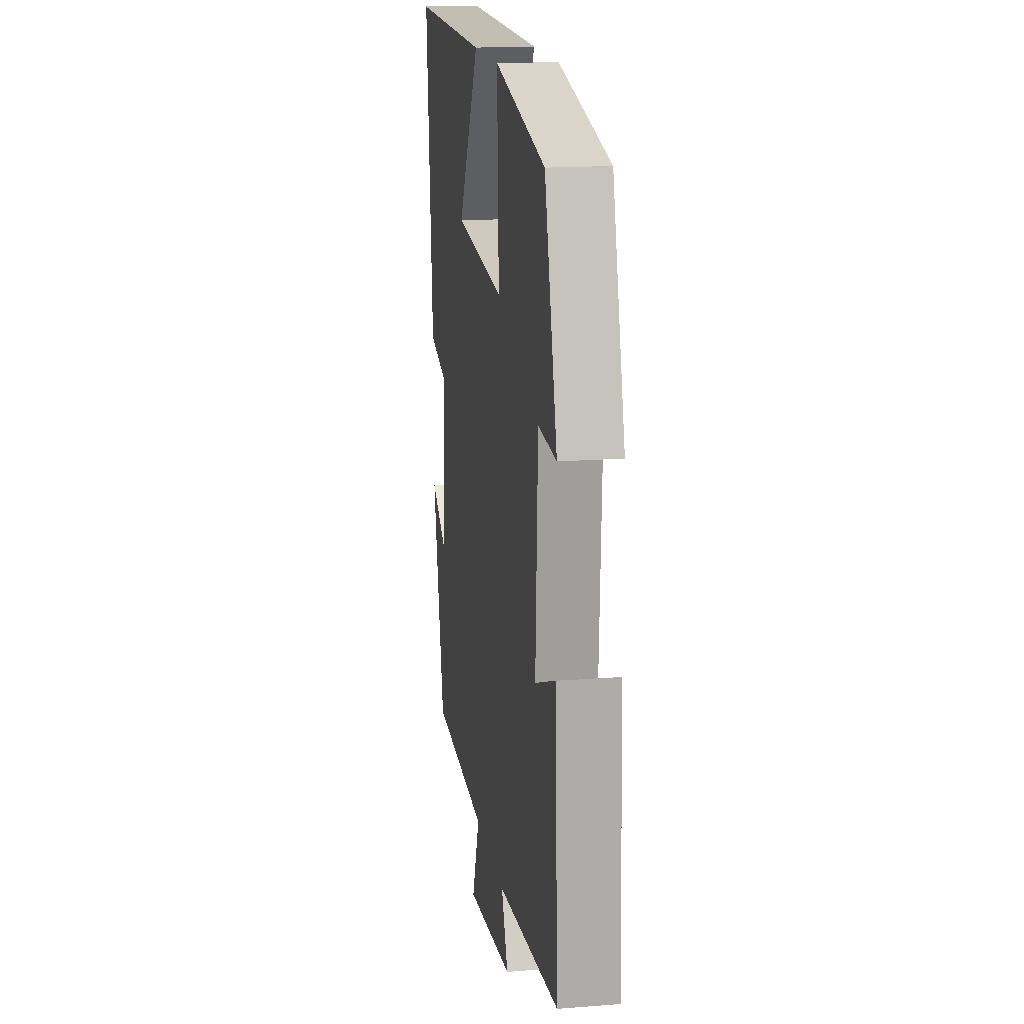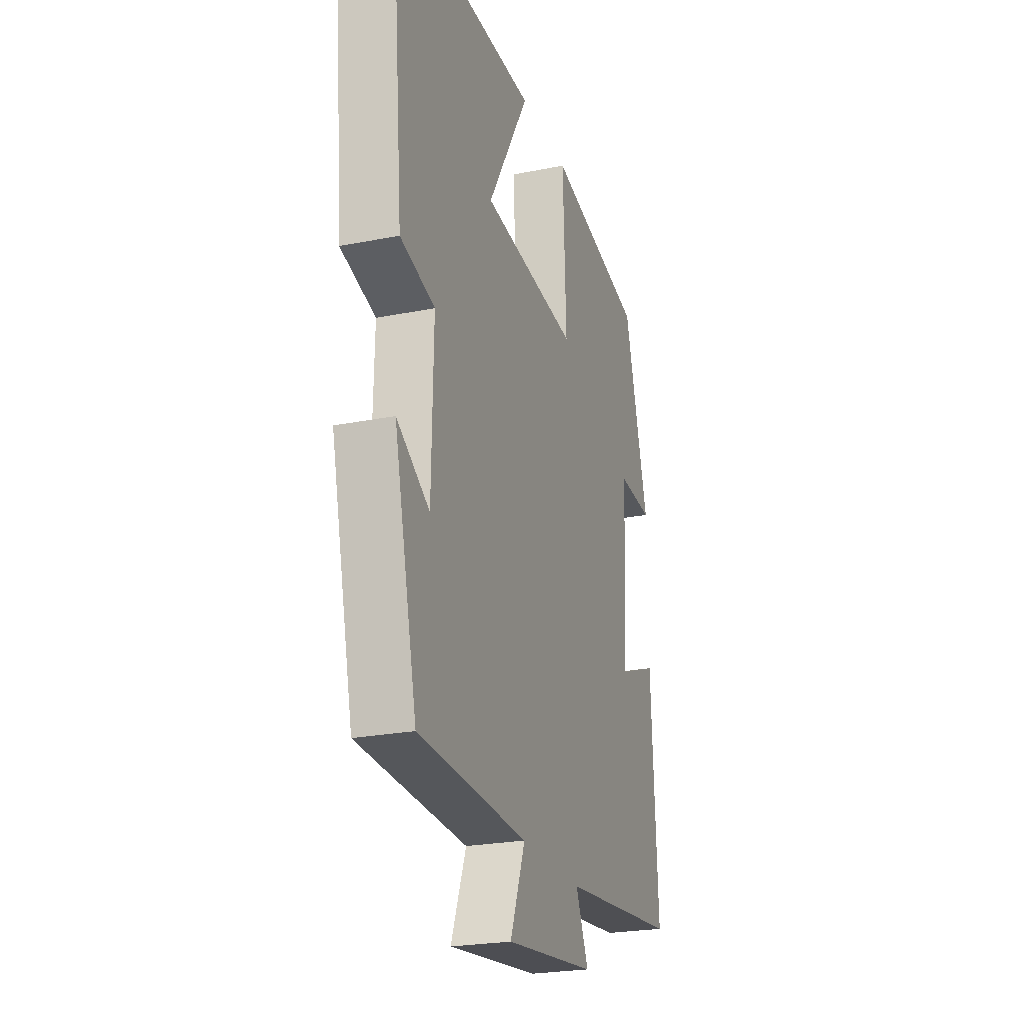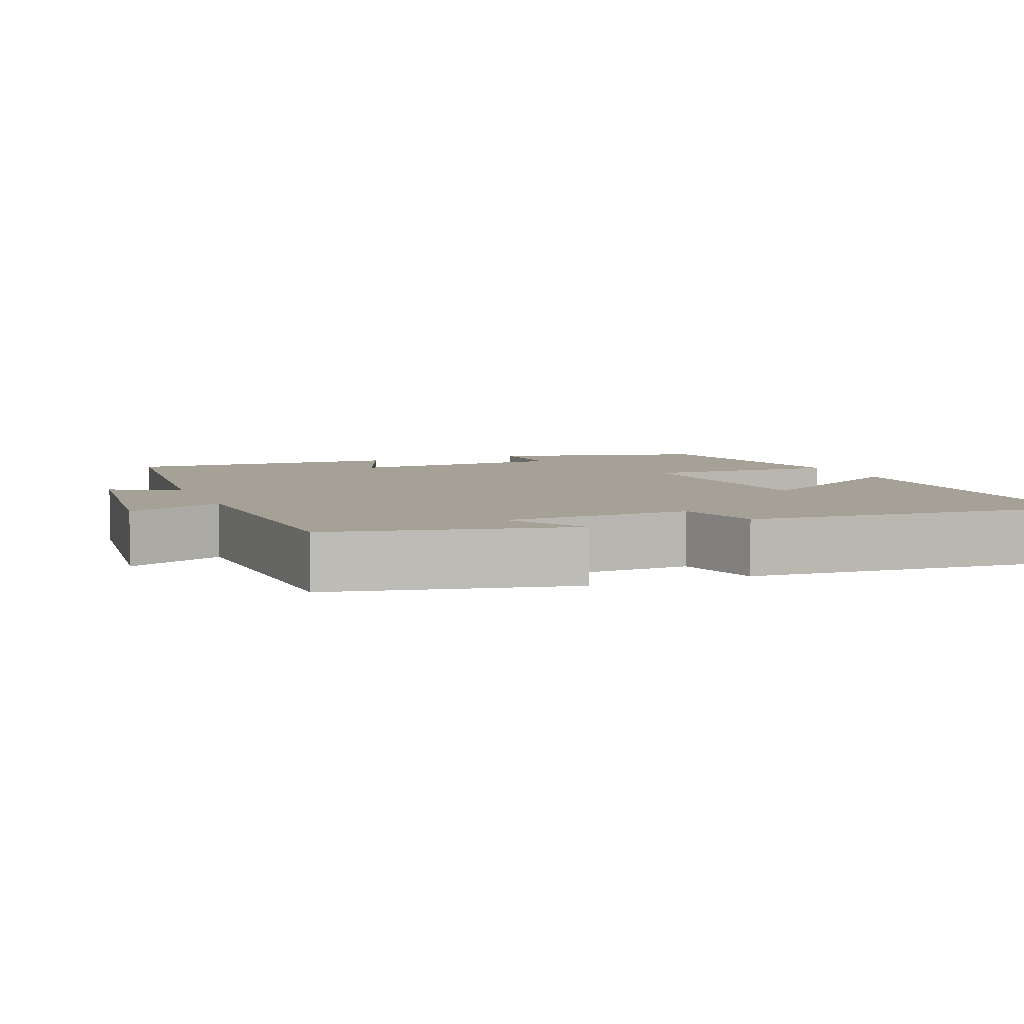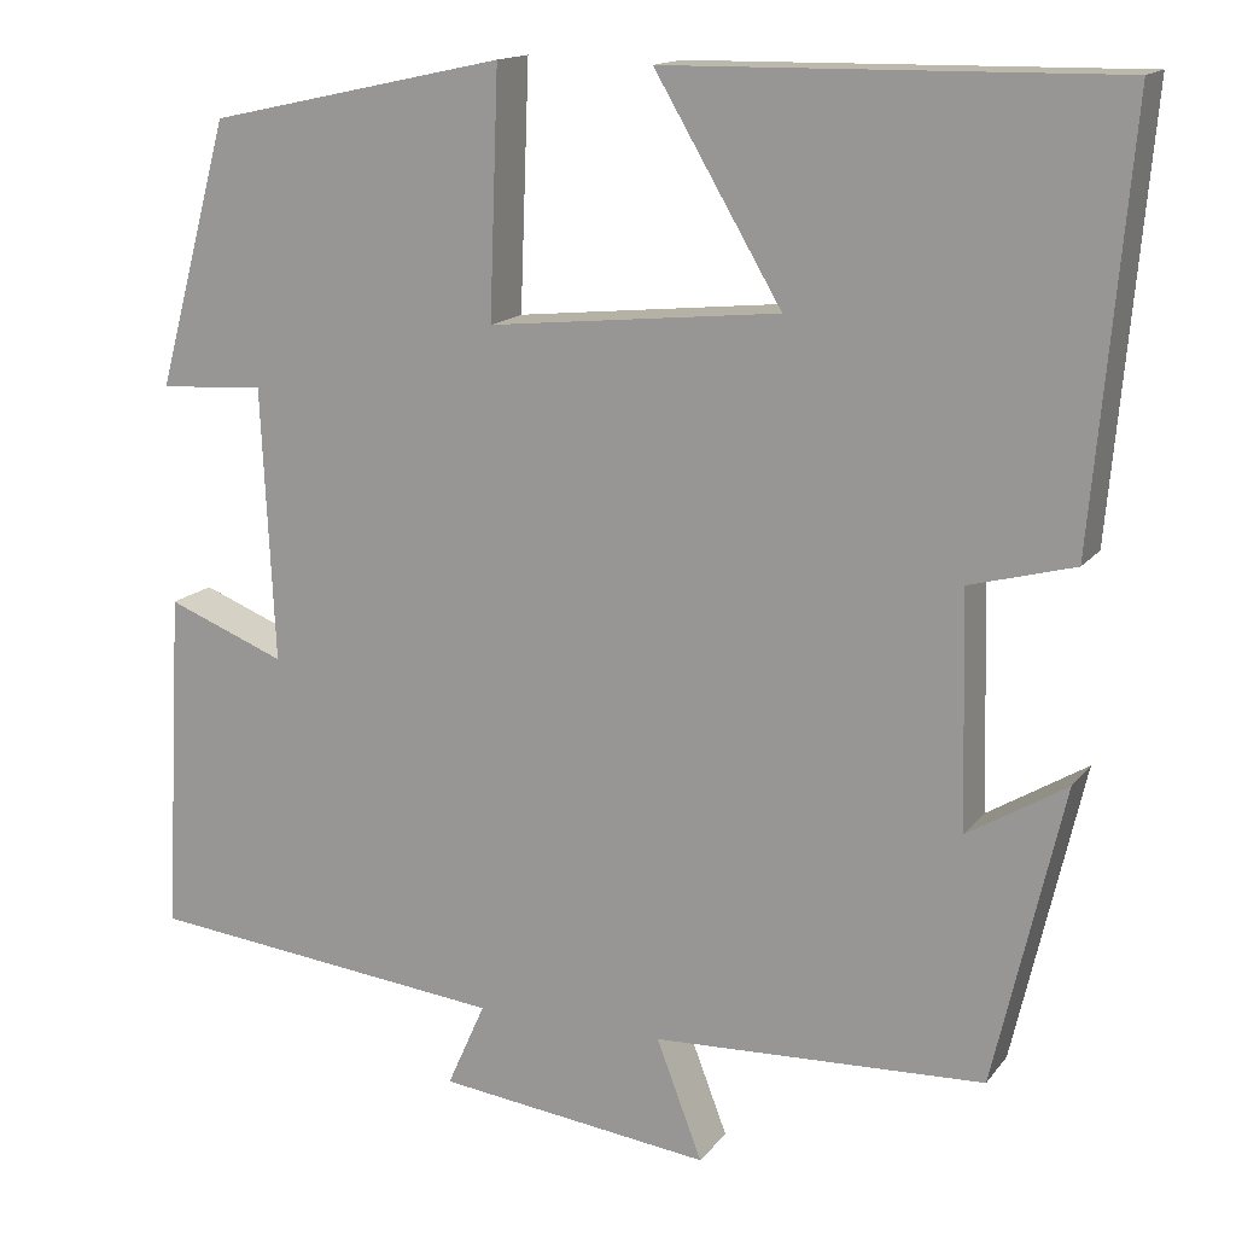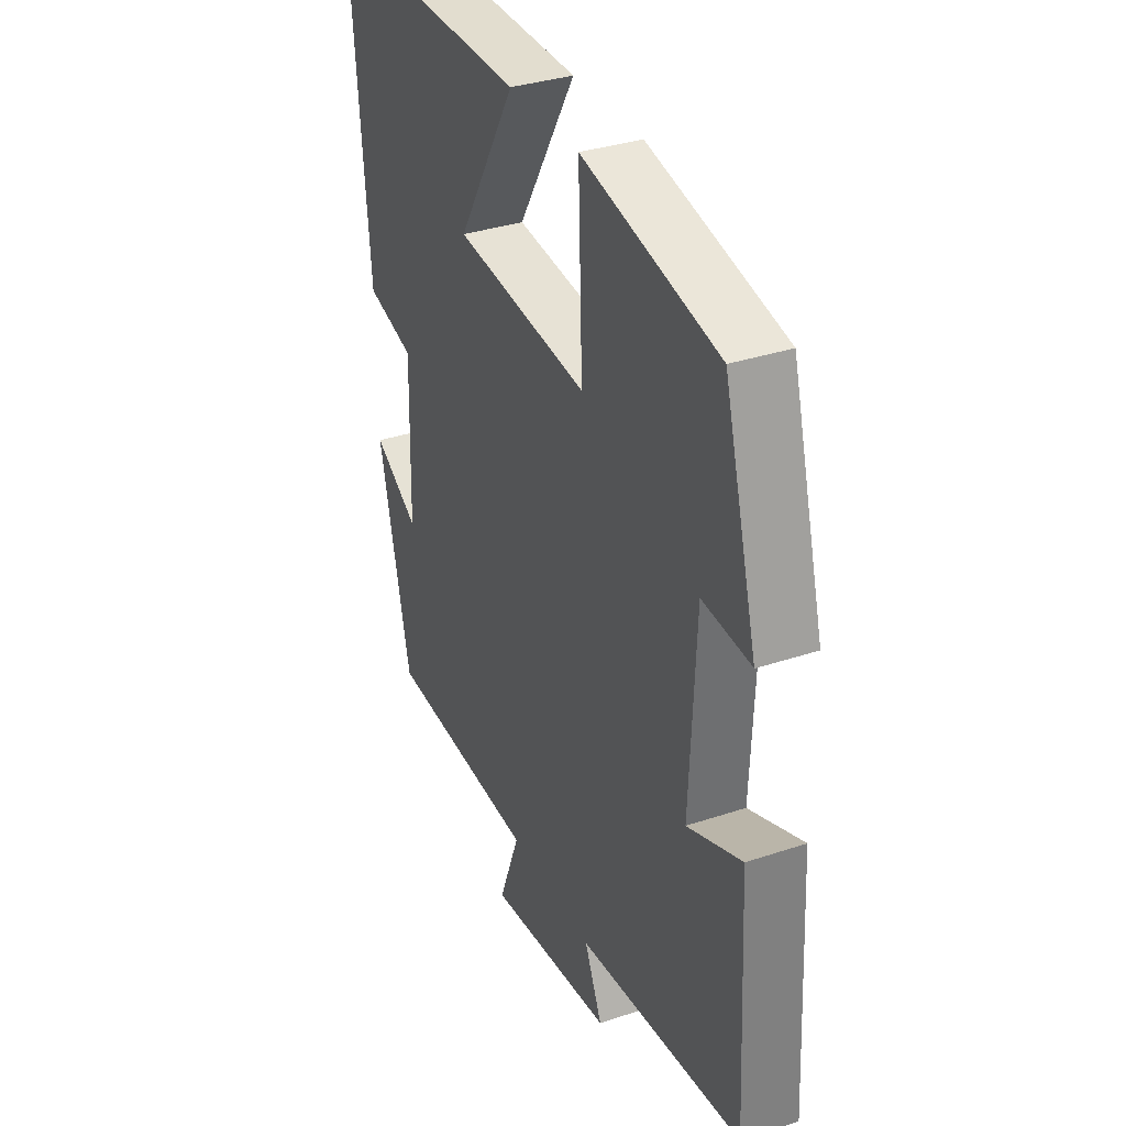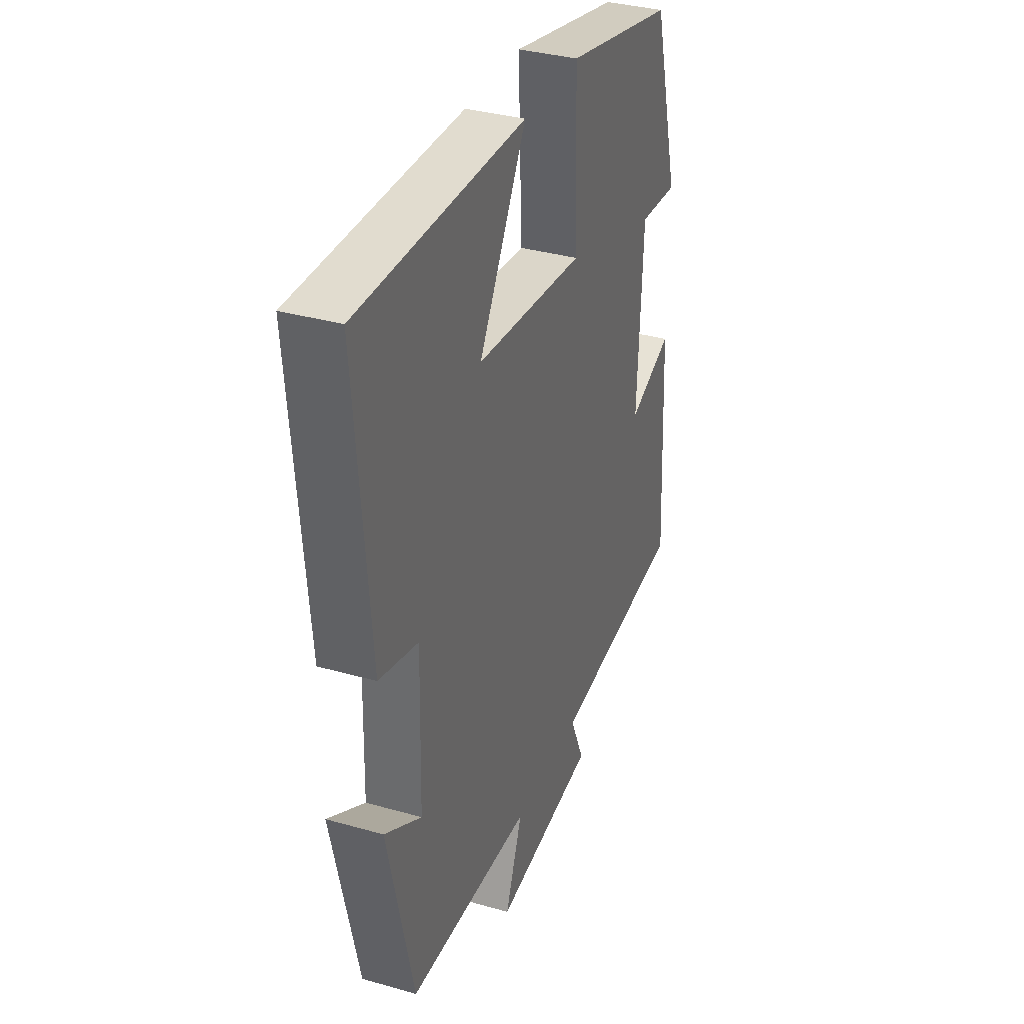
<metadata>
{"format":"obj","ext":"obj","renderer":"f3d","projection":"perspective","resolution":1024,"background":"white","views":[{"elev":16.8,"azim":81.0,"up":"+Z"},{"elev":-24.1,"azim":-71.7,"up":"+Z"},{"elev":6.1,"azim":-112.4,"up":"+Y"},{"elev":15.0,"azim":-155.9,"up":"+Z"},{"elev":34.2,"azim":65.7,"up":"+Z"},{"elev":34.9,"azim":-69.2,"up":"+Z"}]}
</metadata>
<code>
v -0.426 0.07 -0.485
v -0.5 0.07 -0.165
v -0.394 0.07 -0.229
v -0.388 0.07 0.021
v -0.5 0.07 0.051
v -0.54 0.07 0.506
v -0.062 0.07 0.5
v -0.198 0.07 0.27
v 0.114 0.07 0.238
v 0.104 0.07 0.5
v 0.422 0.07 0.431
v 0.5 0.07 0.146
v 0.387 0.07 0.154
v 0.373 0.07 -0.14
v 0.5 0.07 -0.09
v 0.52 0.07 -0.458
v 0.133 0.07 -0.5
v 0.174 0.07 -0.592
v -0.12 0.07 -0.628
v -0.071 0.07 -0.5
v -0.426 0 -0.485
v -0.5 0 -0.165
v -0.394 0 -0.229
v -0.388 0 0.021
v -0.5 0 0.051
v -0.54 0 0.506
v -0.062 0 0.5
v -0.198 0 0.27
v 0.114 0 0.238
v 0.104 0 0.5
v 0.422 0 0.431
v 0.5 0 0.146
v 0.387 0 0.154
v 0.373 0 -0.14
v 0.5 0 -0.09
v 0.52 0 -0.458
v 0.133 0 -0.5
v 0.174 0 -0.592
v -0.12 0 -0.628
v -0.071 0 -0.5
f 17 18 19 20
f 17 20 1
f 16 17 1
f 15 16 1
f 14 15 1
f 13 14 1
f 11 12 13
f 10 11 13
f 9 10 13
f 8 9 13 1
f 6 7 8
f 5 6 8
f 4 5 8
f 3 4 8
f 3 8 1
f 1 2 3
f 40 39 38 37
f 21 40 37
f 21 37 36
f 21 36 35
f 21 35 34
f 21 34 33
f 33 32 31
f 33 31 30
f 33 30 29
f 21 33 29 28
f 28 27 26
f 28 26 25
f 28 25 24
f 28 24 23
f 21 28 23
f 23 22 21
f 1 21 22 2
f 2 22 23 3
f 3 23 24 4
f 4 24 25 5
f 5 25 26 6
f 6 26 27 7
f 7 27 28 8
f 8 28 29 9
f 9 29 30 10
f 10 30 31 11
f 11 31 32 12
f 12 32 33 13
f 13 33 34 14
f 14 34 35 15
f 15 35 36 16
f 16 36 37 17
f 17 37 38 18
f 18 38 39 19
f 19 39 40 20
f 20 40 21 1

</code>
